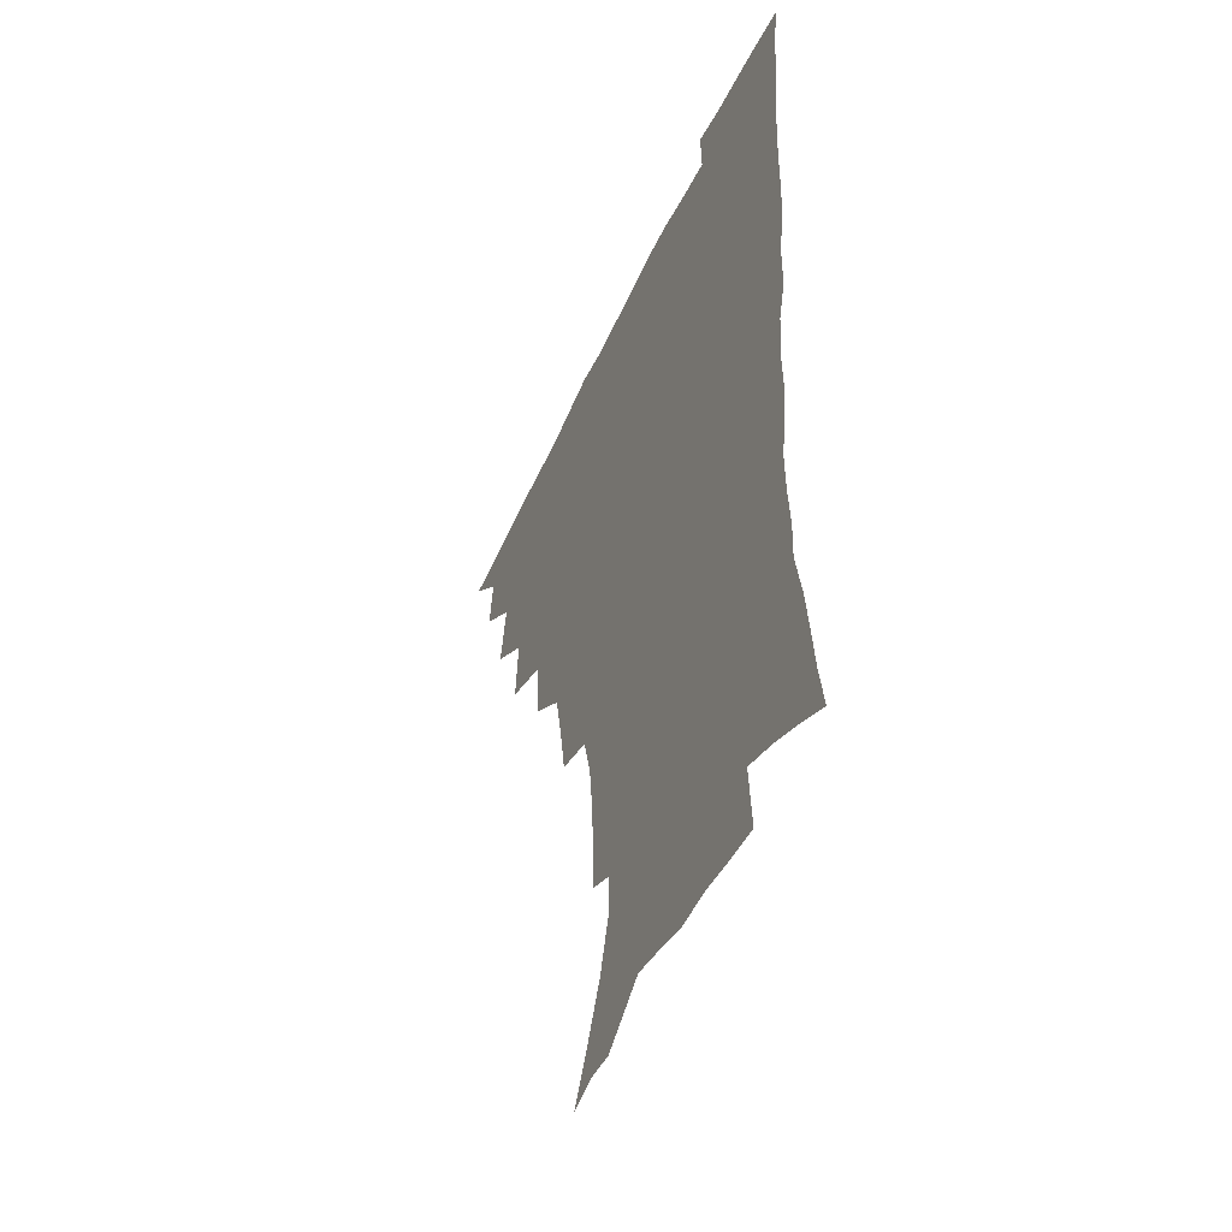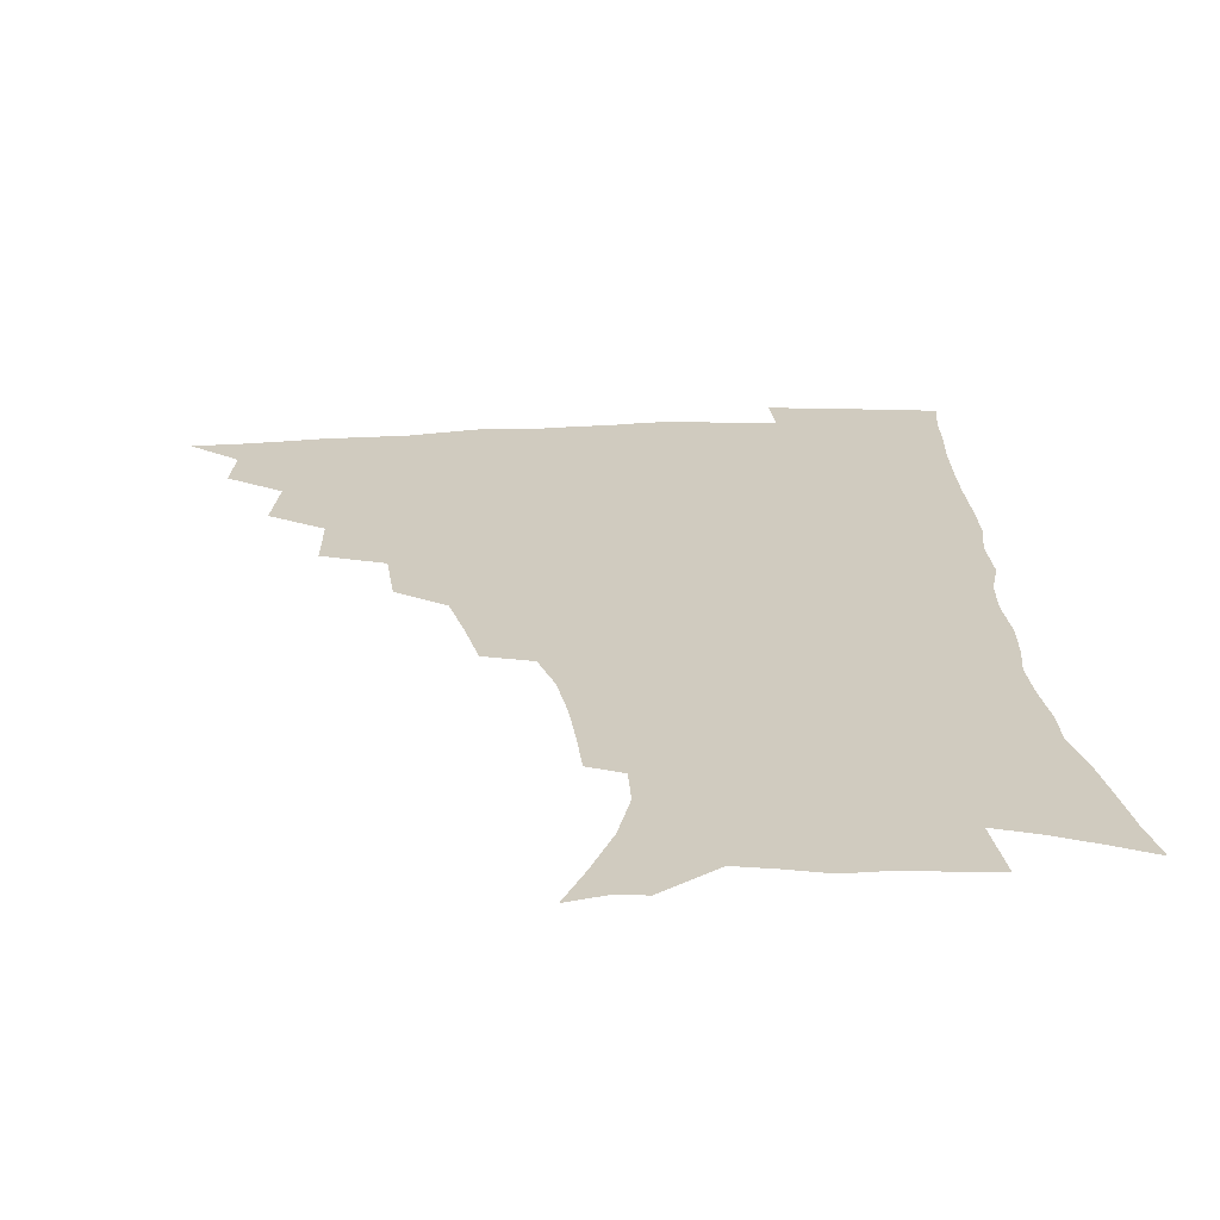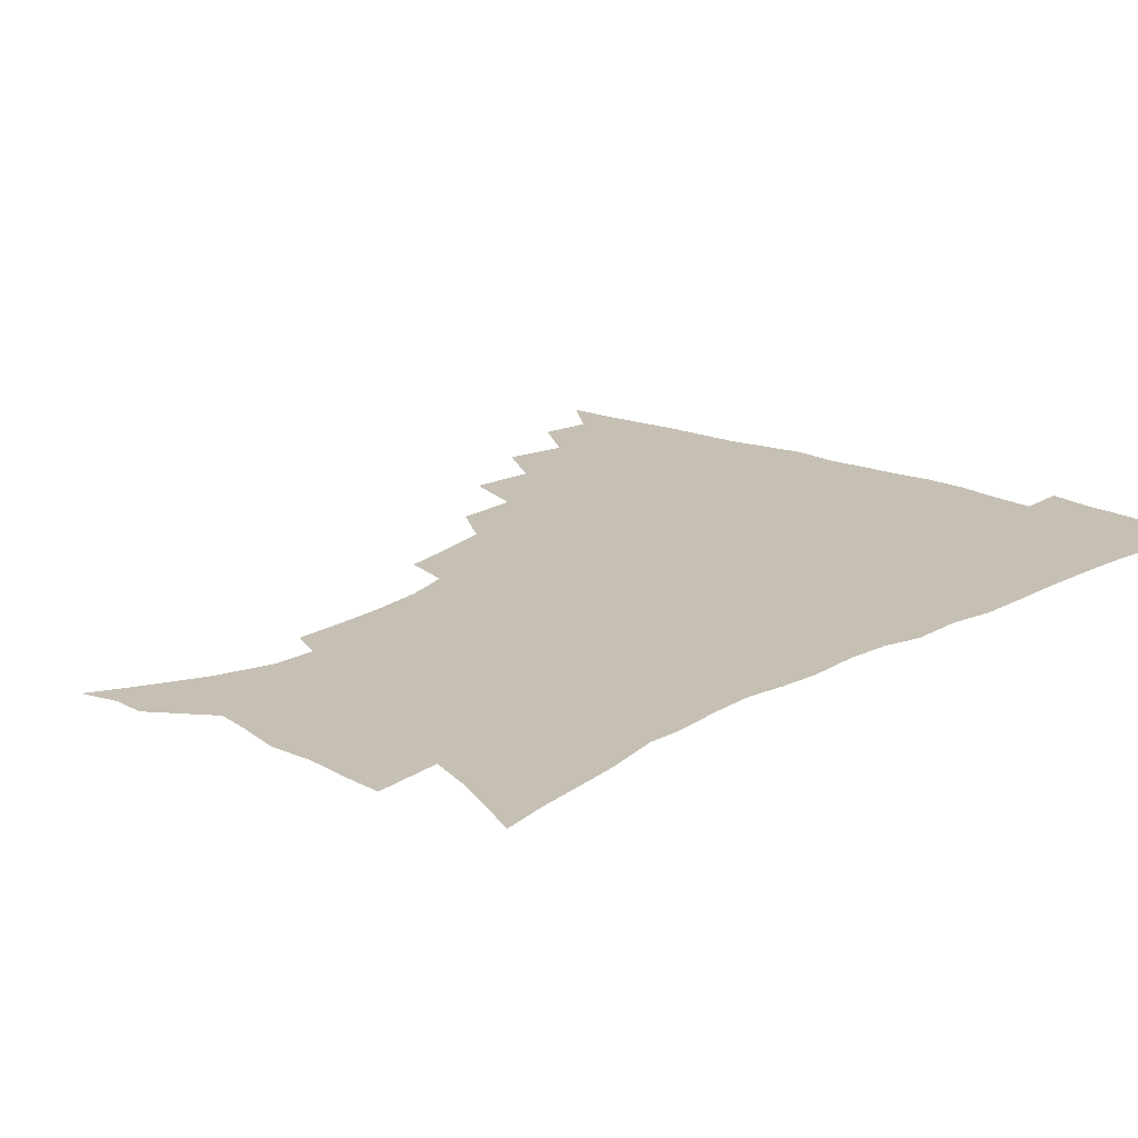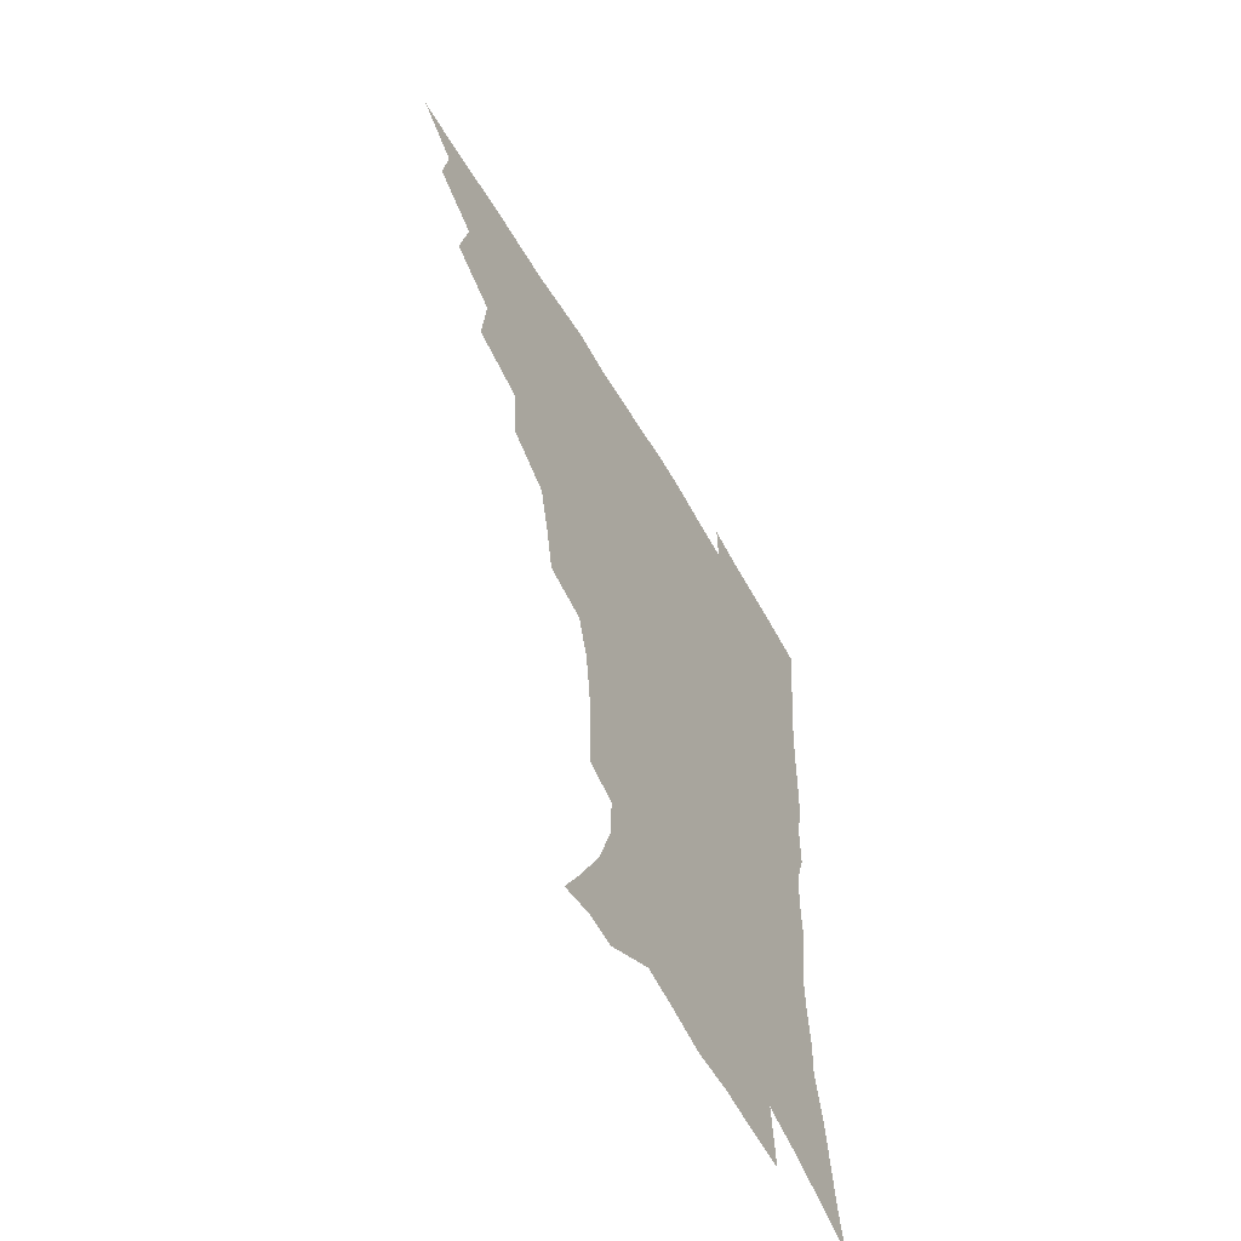
<metadata>
{"format":"obj","ext":"obj","renderer":"f3d","projection":"perspective","resolution":1024,"background":"white","views":[{"elev":-49.0,"azim":66.3,"up":"+Y"},{"elev":23.7,"azim":-5.1,"up":"+Z"},{"elev":18.1,"azim":41.5,"up":"+Z"},{"elev":-59.9,"azim":-59.9,"up":"+Y"}]}
</metadata>
<code>
v 450.5 492.8 0
v 464.7 459.5 0
v 467.4 477.6 0
v 467 493.2 0
v 479.1 423.4 0
v 483.4 445.6 0
v 483.7 462.4 0
v 483.5 478.3 0
v 482.3 494.5 0
v 496 387.3 0
v 498 410.4 0
v 500 430.9 0
v 500.7 448.1 0
v 500.4 464 0
v 498.9 479.7 0
v 497.5 496 0
v 519.2 356.1 0
v 518 379.1 0
v 517.7 400 0
v 518.2 419.4 0
v 518.3 435.9 0
v 516.9 450.3 0
v 515.6 465.3 0
v 514.4 480.3 0
v 512.9 496.3 0
v 543.6 305.6 0
v 540.1 325.3 0
v 536.1 343.7 0
v 536.2 370.1 0
v 534.9 388.2 0
v 533.5 404.9 0
v 532.6 420.5 0
v 532.5 436.5 0
v 531.9 451.6 0
v 530.8 466.4 0
v 529.3 481.4 0
v 527.9 496.7 0
v 568.5 231.2 0
v 568.1 248.3 0
v 567.1 266 0
v 564.9 284.4 0
v 560.4 300.5 0
v 556.5 318.8 0
v 553.9 338.7 0
v 552.1 358.2 0
v 550.1 374.7 0
v 549.9 393.7 0
v 549.2 409.4 0
v 548.9 424.7 0
v 547.9 438.8 0
v 547.9 453.1 0
v 545.6 467.8 0
v 544 482.7 0
v 542.3 499.1 0
v 556.5 156.9 0
v 565.2 173.5 0
v 574.1 192.1 0
v 579.8 210.6 0
v 580.2 225.7 0
v 579.9 243.5 0
v 579 260.6 0
v 577.5 278.3 0
v 574.7 294 0
v 571.3 309.3 0
v 568.8 328.1 0
v 566.8 345.6 0
v 565.8 364.7 0
v 564.3 380 0
v 563.4 395.8 0
v 563.6 412.3 0
v 563.1 426.7 0
v 562.8 440.9 0
v 561.5 454.6 0
v 559.9 469.1 0
v 558.5 483.8 0
v 556.4 501.4 0
v 569.4 159.9 0
v 580.6 181.1 0
v 588.7 202.6 0
v 591.1 220.2 0
v 591.2 236.3 0
v 590.1 251 0
v 589.2 268.2 0
v 587.8 286.7 0
v 585.7 303.2 0
v 582.9 317.1 0
v 580.9 333.7 0
v 580 352.5 0
v 578.6 367.8 0
v 578.1 384.7 0
v 577.8 400 0
v 577.3 414.4 0
v 577.1 428.8 0
v 576.5 441.8 0
v 575.8 455.3 0
v 574.4 469.5 0
v 573 484.5 0
v 572.1 499.5 0
v 580.1 158.8 0
v 594.4 187 0
v 600 207.9 0
v 601.9 227 0
v 601.5 242.5 0
v 600.9 259.3 0
v 600 276 0
v 598.1 290.9 0
v 596.3 306.5 0
v 594.9 324.2 0
v 593.5 340.1 0
v 592.3 355.4 0
v 591.4 370.5 0
v 590.8 384.7 0
v 590.7 400.4 0
v 590.6 415.3 0
v 590.3 428.7 0
v 590.1 442.5 0
v 589.7 455.9 0
v 588.8 469.8 0
v 587.7 484.1 0
v 586.1 500.6 0
v 600.2 172.2 0
v 608.3 194.2 0
v 611.3 213.2 0
v 611.7 228.5 0
v 611.5 244.4 0
v 610.9 258.8 0
v 610.1 280.3 0
v 608.8 295.9 0
v 607.5 310.6 0
v 606.2 325.8 0
v 605.2 341.6 0
v 604.6 357.3 0
v 604.1 372.8 0
v 604.2 388.5 0
v 603.7 401.8 0
v 604 416.8 0
v 603.8 429.6 0
v 603.6 442.8 0
v 603.7 456.3 0
v 603 470.1 0
v 601.6 485.2 0
v 600.2 501 0
v 613.6 169.3 0
v 619.6 194 0
v 621.7 214.1 0
v 622.4 232.7 0
v 621.8 245.8 0
v 621.3 262.6 0
v 620.3 282.1 0
v 619.5 296.2 0
v 618.5 313.8 0
v 617.7 328.9 0
v 617 343.3 0
v 616.7 358.4 0
v 616.5 374.3 0
v 616.5 389.2 0
v 616.5 402.4 0
v 616.7 416.4 0
v 617.3 430.4 0
v 617.4 443.3 0
v 617.5 456.5 0
v 617.3 469.9 0
v 616.3 484.3 0
v 614 502.6 0
v 627.7 165.6 0
v 631.5 194 0
v 632.7 217.9 0
v 632.8 233 0
v 632.3 250.5 0
v 631.8 264.1 0
v 630.9 281.5 0
v 630.3 296.8 0
v 629.5 313.2 0
v 629 329.4 0
v 628.9 341.6 0
v 628.5 360 0
v 628.6 374.5 0
v 628.8 388.2 0
v 629.1 402.8 0
v 629.6 416.6 0
v 630.1 430.1 0
v 630.7 443.5 0
v 631.3 456.4 0
v 631.1 469.9 0
v 630.2 485.5 0
v 628.6 502.1 0
v 643 166 0
v 643.9 194.3 0
v 644 213.3 0
v 643.4 232.7 0
v 642.9 248.3 0
v 642 268.6 0
v 641.6 282.5 0
v 641.1 297.3 0
v 640.6 312.5 0
v 640.1 329.2 0
v 640.4 342.9 0
v 640.4 358.8 0
v 640.6 373.3 0
v 641.1 387.5 0
v 641.5 402.5 0
v 642.2 416.1 0
v 642.9 430 0
v 643.7 442.9 0
v 644.6 456.1 0
v 645 469.7 0
v 645.4 483.9 0
v 644.7 499.4 0
v 657.8 164 0
v 656.7 190.5 0
v 655.3 211.8 0
v 654.3 230.8 0
v 653.6 247.6 0
v 653.1 264.1 0
v 652.1 281.2 0
v 651.9 295.9 0
v 651.7 311 0
v 651.6 326.4 0
v 652.6 338.9 0
v 652 357.1 0
v 652.7 371.3 0
v 653.4 385.4 0
v 654.4 399.3 0
v 654.8 414.6 0
v 655.9 428.1 0
v 657 441.1 0
v 658 455.9 0
v 658.9 469 0
v 660 482.5 0
v 660.1 497.6 0
v 659.5 515 0
v 672 162.8 0
v 670.1 186.7 0
v 668 206.5 0
v 666 226.2 0
v 664.8 244.2 0
v 663.5 262.3 0
v 662.9 278.3 0
v 662.6 293.9 0
v 662.9 308.2 0
v 663.4 322.5 0
v 663.8 337.6 0
v 664.1 353.2 0
v 665.1 367.4 0
v 666.3 381.5 0
v 666.7 397.6 0
v 667.8 411.8 0
v 668.6 426.7 0
v 670 440.1 0
v 671 454.6 0
v 672.5 467.8 0
v 673.9 481.4 0
v 675.2 495.2 0
v 675.3 511.7 0
v 684.7 181.3 0
v 680.8 202 0
v 677.9 222 0
v 676.4 239.2 0
v 675.5 255.6 0
v 674.5 272.5 0
v 674.1 288.5 0
v 674.5 303.1 0
v 675.1 317.7 0
v 675.8 332.6 0
v 676.7 347.4 0
v 677.7 362.6 0
v 678.4 378.4 0
v 679 394.4 0
v 680.7 408.5 0
v 682 423 0
v 683.4 437.4 0
v 684.1 453 0
v 686.1 466.3 0
v 687.6 480 0
v 689.1 493.7 0
v 690 510.3 0
v 699.2 174.7 0
v 694.6 195.2 0
v 691.7 213.7 0
v 689.5 231.2 0
v 688.3 247.4 0
v 686.6 265.1 0
v 686.9 279.7 0
v 686.3 296.2 0
v 687.8 309.8 0
v 688.6 325 0
v 688.6 341.9 0
v 690.8 355.5 0
v 692 371.1 0
v 694 385.9 0
v 694.2 403.2 0
v 695.4 418.8 0
v 696.8 434.3 0
v 698.5 449.2 0
v 699.4 464.7 0
v 701.7 478.2 0
v 702.8 492.1 0
v 704.7 508.3 0
v 713.5 167.3 0
v 710.6 184.5 0
v 708.9 200.2 0
v 706.9 216.4 0
v 703.1 235.9 0
v 703.5 249.4 0
v 702.1 266.2 0
v 701.8 282 0
v 703.9 294.8 0
v 705.3 309.3 0
v 704.7 327.6 0
v 706.1 343.1 0
v 709.9 356.2 0
v 709.9 374.7 0
v 712.6 389.8 0
v 713.1 407.5 0
v 713.2 425.8 0
v 713.9 443.4 0
v 714.9 460.3 0
v 716.6 475.7 0
v 717.6 491 0
v 720 505.7 0
f 3 4 1
f 6 7 2
f 2 7 3
f 7 8 3
f 3 8 4
f 8 9 4
f 11 12 5
f 5 12 6
f 12 13 6
f 6 13 7
f 13 14 7
f 7 14 8
f 14 15 8
f 8 15 9
f 15 16 9
f 18 19 10
f 10 19 11
f 19 20 11
f 11 20 12
f 20 21 12
f 12 21 13
f 21 22 13
f 13 22 14
f 22 23 14
f 14 23 15
f 23 24 15
f 15 24 16
f 24 25 16
f 28 29 17
f 17 29 18
f 29 30 18
f 18 30 19
f 30 31 19
f 19 31 20
f 31 32 20
f 20 32 21
f 32 33 21
f 21 33 22
f 33 34 22
f 22 34 23
f 34 35 23
f 23 35 24
f 35 36 24
f 24 36 25
f 36 37 25
f 42 43 26
f 26 43 27
f 43 44 27
f 27 44 28
f 44 45 28
f 28 45 29
f 45 46 29
f 29 46 30
f 46 47 30
f 30 47 31
f 47 48 31
f 31 48 32
f 48 49 32
f 32 49 33
f 49 50 33
f 33 50 34
f 50 51 34
f 34 51 35
f 51 52 35
f 35 52 36
f 52 53 36
f 36 53 37
f 53 54 37
f 59 60 38
f 38 60 39
f 60 61 39
f 39 61 40
f 61 62 40
f 40 62 41
f 62 63 41
f 41 63 42
f 63 64 42
f 42 64 43
f 64 65 43
f 43 65 44
f 65 66 44
f 44 66 45
f 66 67 45
f 45 67 46
f 67 68 46
f 46 68 47
f 68 69 47
f 47 69 48
f 69 70 48
f 48 70 49
f 70 71 49
f 49 71 50
f 71 72 50
f 50 72 51
f 72 73 51
f 51 73 52
f 73 74 52
f 52 74 53
f 74 75 53
f 53 75 54
f 75 76 54
f 55 77 56
f 77 78 56
f 56 78 57
f 78 79 57
f 57 79 58
f 79 80 58
f 58 80 59
f 80 81 59
f 59 81 60
f 81 82 60
f 60 82 61
f 82 83 61
f 61 83 62
f 83 84 62
f 62 84 63
f 84 85 63
f 63 85 64
f 85 86 64
f 64 86 65
f 86 87 65
f 65 87 66
f 87 88 66
f 66 88 67
f 88 89 67
f 67 89 68
f 89 90 68
f 68 90 69
f 90 91 69
f 69 91 70
f 91 92 70
f 70 92 71
f 92 93 71
f 71 93 72
f 93 94 72
f 72 94 73
f 94 95 73
f 73 95 74
f 95 96 74
f 74 96 75
f 96 97 75
f 75 97 76
f 97 98 76
f 77 99 78
f 99 100 78
f 78 100 79
f 100 101 79
f 79 101 80
f 101 102 80
f 80 102 81
f 102 103 81
f 81 103 82
f 103 104 82
f 82 104 83
f 104 105 83
f 83 105 84
f 105 106 84
f 84 106 85
f 106 107 85
f 85 107 86
f 107 108 86
f 86 108 87
f 108 109 87
f 87 109 88
f 109 110 88
f 88 110 89
f 110 111 89
f 89 111 90
f 111 112 90
f 90 112 91
f 112 113 91
f 91 113 92
f 113 114 92
f 92 114 93
f 114 115 93
f 93 115 94
f 115 116 94
f 94 116 95
f 116 117 95
f 95 117 96
f 117 118 96
f 96 118 97
f 118 119 97
f 97 119 98
f 119 120 98
f 99 121 100
f 121 122 100
f 100 122 101
f 122 123 101
f 101 123 102
f 123 124 102
f 102 124 103
f 124 125 103
f 103 125 104
f 125 126 104
f 104 126 105
f 126 127 105
f 105 127 106
f 127 128 106
f 106 128 107
f 128 129 107
f 107 129 108
f 129 130 108
f 108 130 109
f 130 131 109
f 109 131 110
f 131 132 110
f 110 132 111
f 132 133 111
f 111 133 112
f 133 134 112
f 112 134 113
f 134 135 113
f 113 135 114
f 135 136 114
f 114 136 115
f 136 137 115
f 115 137 116
f 137 138 116
f 116 138 117
f 138 139 117
f 117 139 118
f 139 140 118
f 118 140 119
f 140 141 119
f 119 141 120
f 141 142 120
f 121 143 122
f 143 144 122
f 122 144 123
f 144 145 123
f 123 145 124
f 145 146 124
f 124 146 125
f 146 147 125
f 125 147 126
f 147 148 126
f 126 148 127
f 148 149 127
f 127 149 128
f 149 150 128
f 128 150 129
f 150 151 129
f 129 151 130
f 151 152 130
f 130 152 131
f 152 153 131
f 131 153 132
f 153 154 132
f 132 154 133
f 154 155 133
f 133 155 134
f 155 156 134
f 134 156 135
f 156 157 135
f 135 157 136
f 157 158 136
f 136 158 137
f 158 159 137
f 137 159 138
f 159 160 138
f 138 160 139
f 160 161 139
f 139 161 140
f 161 162 140
f 140 162 141
f 162 163 141
f 141 163 142
f 163 164 142
f 143 165 144
f 165 166 144
f 144 166 145
f 166 167 145
f 145 167 146
f 167 168 146
f 146 168 147
f 168 169 147
f 147 169 148
f 169 170 148
f 148 170 149
f 170 171 149
f 149 171 150
f 171 172 150
f 150 172 151
f 172 173 151
f 151 173 152
f 173 174 152
f 152 174 153
f 174 175 153
f 153 175 154
f 175 176 154
f 154 176 155
f 176 177 155
f 155 177 156
f 177 178 156
f 156 178 157
f 178 179 157
f 157 179 158
f 179 180 158
f 158 180 159
f 180 181 159
f 159 181 160
f 181 182 160
f 160 182 161
f 182 183 161
f 161 183 162
f 183 184 162
f 162 184 163
f 184 185 163
f 163 185 164
f 185 186 164
f 165 187 166
f 187 188 166
f 166 188 167
f 188 189 167
f 167 189 168
f 189 190 168
f 168 190 169
f 190 191 169
f 169 191 170
f 191 192 170
f 170 192 171
f 192 193 171
f 171 193 172
f 193 194 172
f 172 194 173
f 194 195 173
f 173 195 174
f 195 196 174
f 174 196 175
f 196 197 175
f 175 197 176
f 197 198 176
f 176 198 177
f 198 199 177
f 177 199 178
f 199 200 178
f 178 200 179
f 200 201 179
f 179 201 180
f 201 202 180
f 180 202 181
f 202 203 181
f 181 203 182
f 203 204 182
f 182 204 183
f 204 205 183
f 183 205 184
f 205 206 184
f 184 206 185
f 206 207 185
f 185 207 186
f 207 208 186
f 187 209 188
f 209 210 188
f 188 210 189
f 210 211 189
f 189 211 190
f 211 212 190
f 190 212 191
f 212 213 191
f 191 213 192
f 213 214 192
f 192 214 193
f 214 215 193
f 193 215 194
f 215 216 194
f 194 216 195
f 216 217 195
f 195 217 196
f 217 218 196
f 196 218 197
f 218 219 197
f 197 219 198
f 219 220 198
f 198 220 199
f 220 221 199
f 199 221 200
f 221 222 200
f 200 222 201
f 222 223 201
f 201 223 202
f 223 224 202
f 202 224 203
f 224 225 203
f 203 225 204
f 225 226 204
f 204 226 205
f 226 227 205
f 205 227 206
f 227 228 206
f 206 228 207
f 228 229 207
f 207 229 208
f 229 230 208
f 209 232 210
f 232 233 210
f 210 233 211
f 233 234 211
f 211 234 212
f 234 235 212
f 212 235 213
f 235 236 213
f 213 236 214
f 236 237 214
f 214 237 215
f 237 238 215
f 215 238 216
f 238 239 216
f 216 239 217
f 239 240 217
f 217 240 218
f 240 241 218
f 218 241 219
f 241 242 219
f 219 242 220
f 242 243 220
f 220 243 221
f 243 244 221
f 221 244 222
f 244 245 222
f 222 245 223
f 245 246 223
f 223 246 224
f 246 247 224
f 224 247 225
f 247 248 225
f 225 248 226
f 248 249 226
f 226 249 227
f 249 250 227
f 227 250 228
f 250 251 228
f 228 251 229
f 251 252 229
f 229 252 230
f 252 253 230
f 230 253 231
f 253 254 231
f 233 255 234
f 255 256 234
f 234 256 235
f 256 257 235
f 235 257 236
f 257 258 236
f 236 258 237
f 258 259 237
f 237 259 238
f 259 260 238
f 238 260 239
f 260 261 239
f 239 261 240
f 261 262 240
f 240 262 241
f 262 263 241
f 241 263 242
f 263 264 242
f 242 264 243
f 264 265 243
f 243 265 244
f 265 266 244
f 244 266 245
f 266 267 245
f 245 267 246
f 267 268 246
f 246 268 247
f 268 269 247
f 247 269 248
f 269 270 248
f 248 270 249
f 270 271 249
f 249 271 250
f 271 272 250
f 250 272 251
f 272 273 251
f 251 273 252
f 273 274 252
f 252 274 253
f 274 275 253
f 253 275 254
f 275 276 254
f 255 277 256
f 277 278 256
f 256 278 257
f 278 279 257
f 257 279 258
f 279 280 258
f 258 280 259
f 280 281 259
f 259 281 260
f 281 282 260
f 260 282 261
f 282 283 261
f 261 283 262
f 283 284 262
f 262 284 263
f 284 285 263
f 263 285 264
f 285 286 264
f 264 286 265
f 286 287 265
f 265 287 266
f 287 288 266
f 266 288 267
f 288 289 267
f 267 289 268
f 289 290 268
f 268 290 269
f 290 291 269
f 269 291 270
f 291 292 270
f 270 292 271
f 292 293 271
f 271 293 272
f 293 294 272
f 272 294 273
f 294 295 273
f 273 295 274
f 295 296 274
f 274 296 275
f 296 297 275
f 275 297 276
f 297 298 276
f 277 299 278
f 299 300 278
f 278 300 279
f 300 301 279
f 279 301 280
f 301 302 280
f 280 302 281
f 302 303 281
f 281 303 282
f 303 304 282
f 282 304 283
f 304 305 283
f 283 305 284
f 305 306 284
f 284 306 285
f 306 307 285
f 285 307 286
f 307 308 286
f 286 308 287
f 308 309 287
f 287 309 288
f 309 310 288
f 288 310 289
f 310 311 289
f 289 311 290
f 311 312 290
f 290 312 291
f 312 313 291
f 291 313 292
f 313 314 292
f 292 314 293
f 314 315 293
f 293 315 294
f 315 316 294
f 294 316 295
f 316 317 295
f 295 317 296
f 317 318 296
f 296 318 297
f 318 319 297
f 297 319 298
f 319 320 298

</code>
